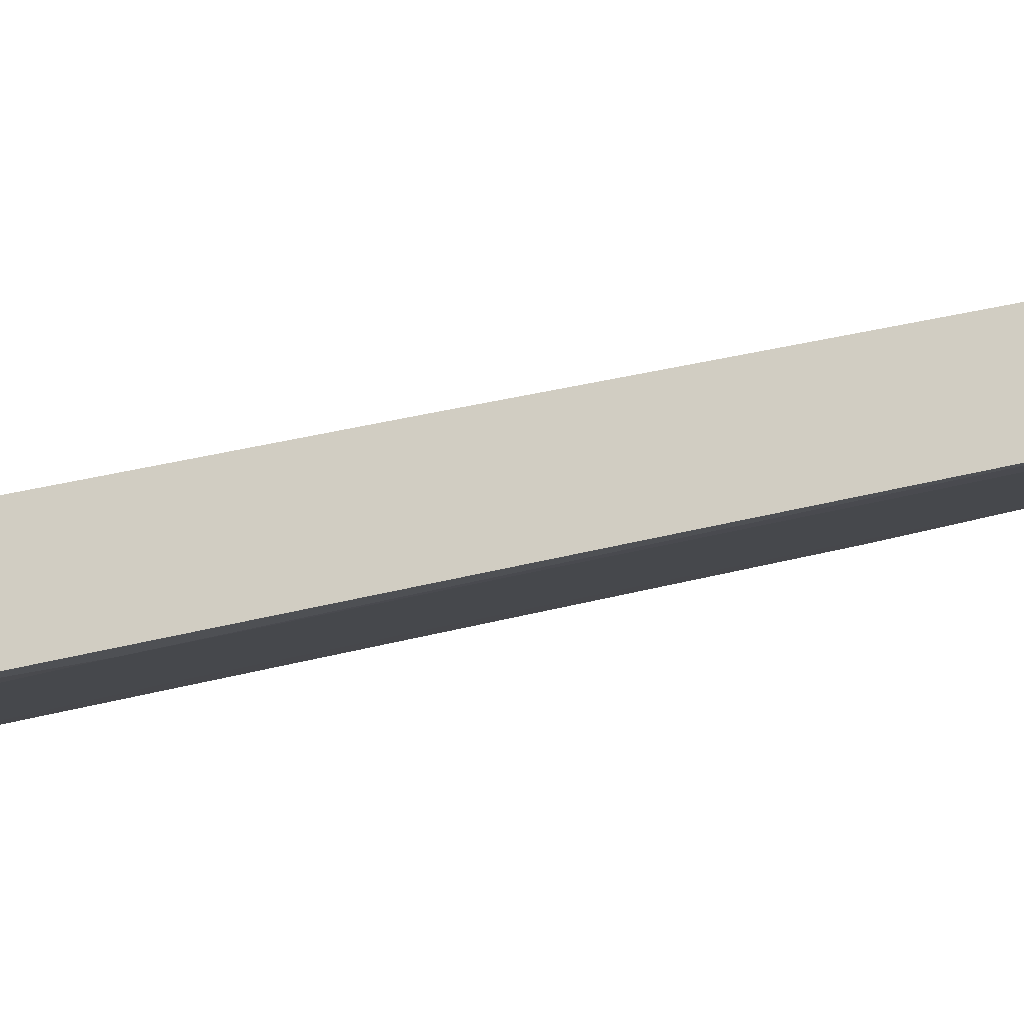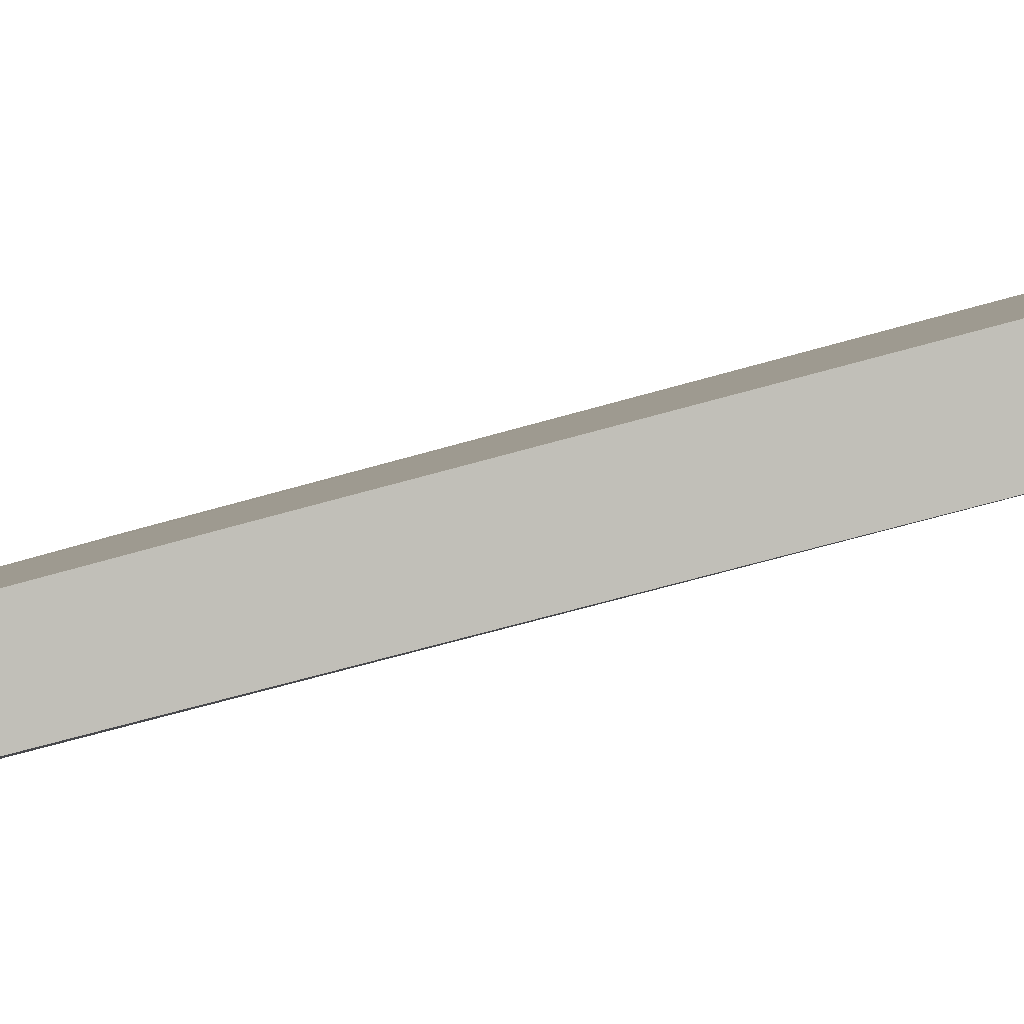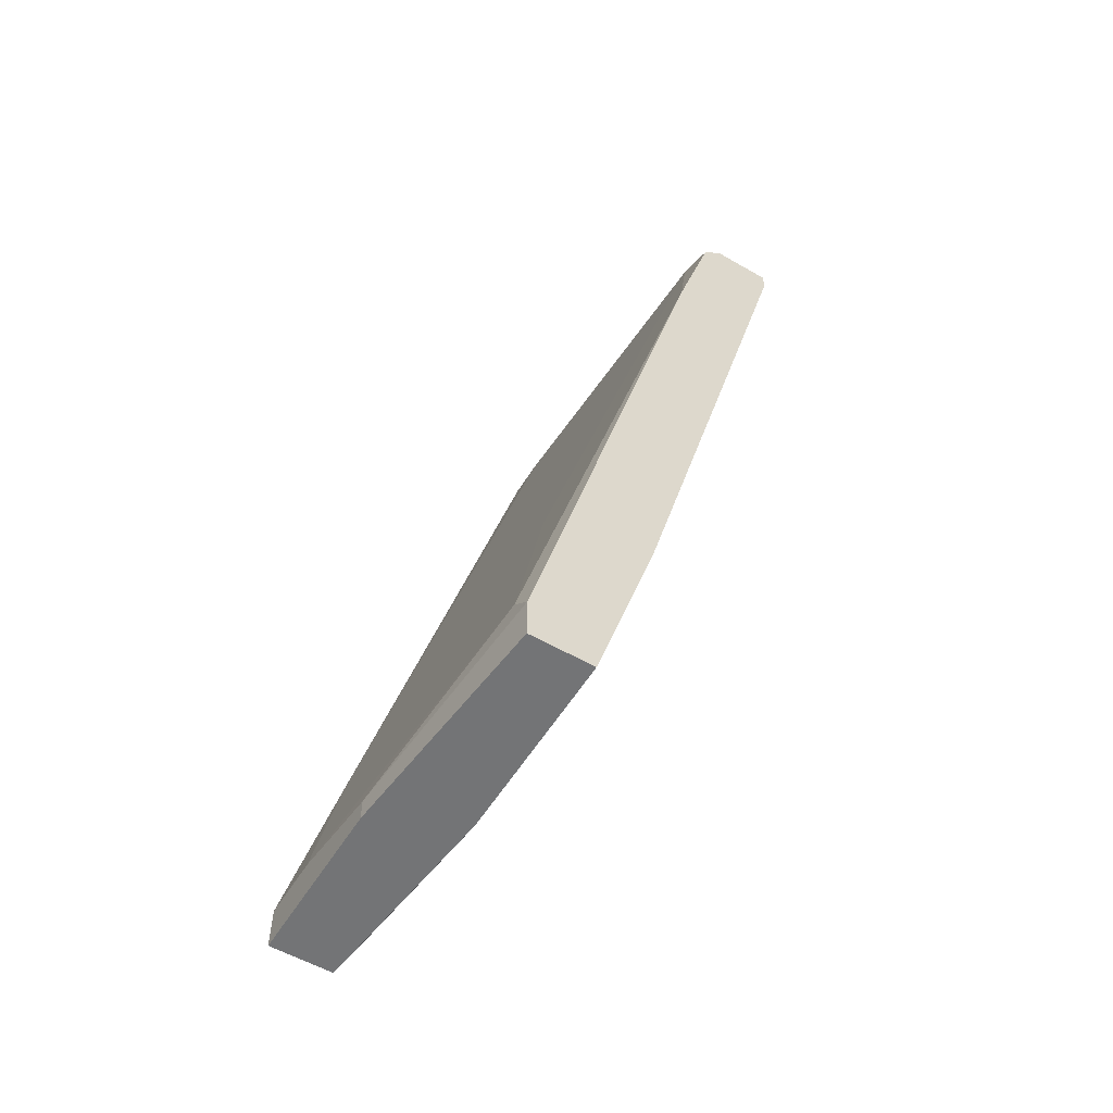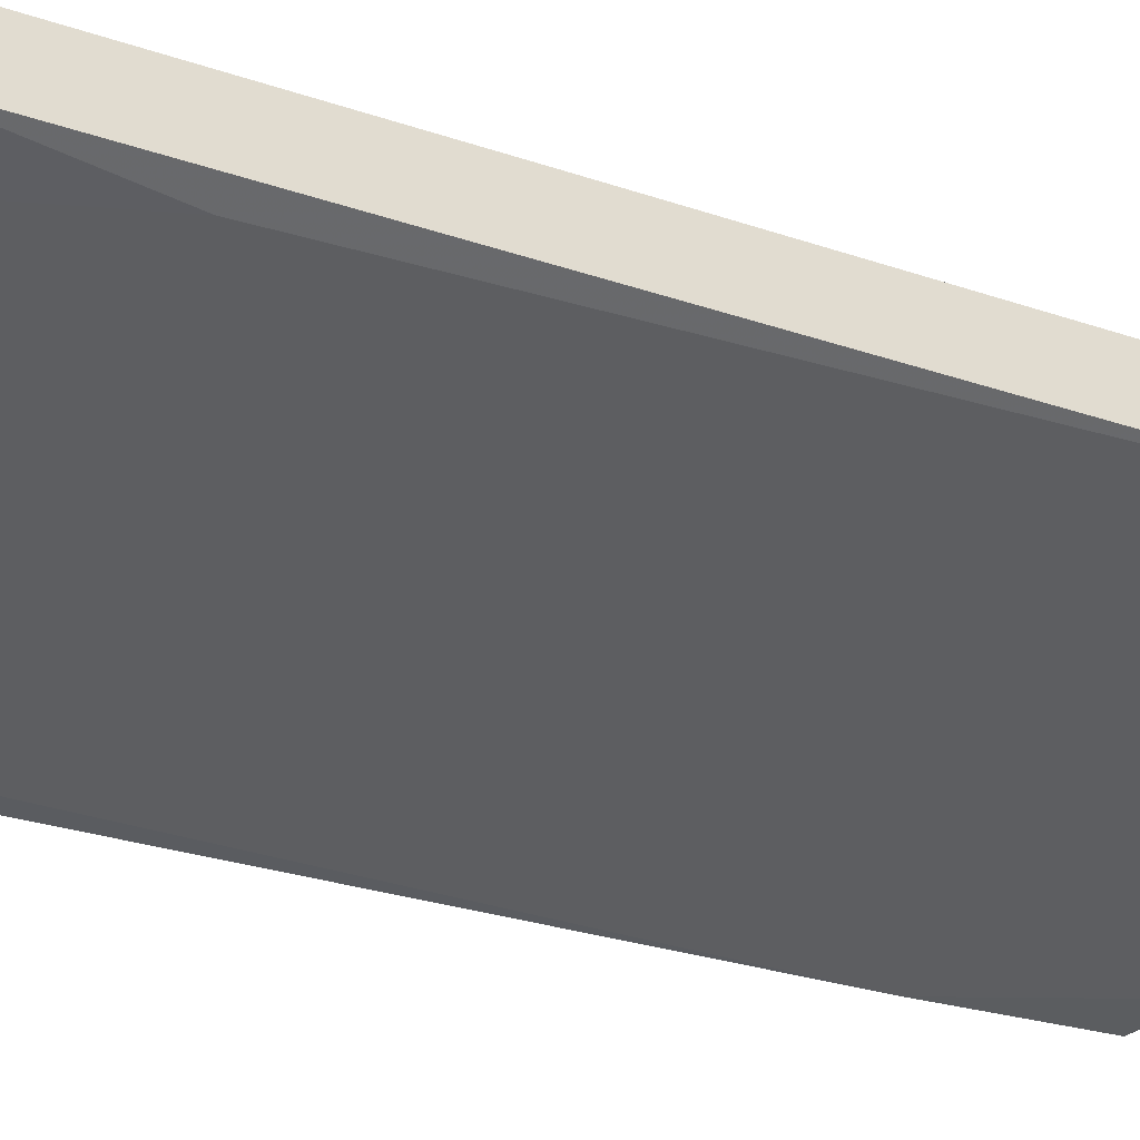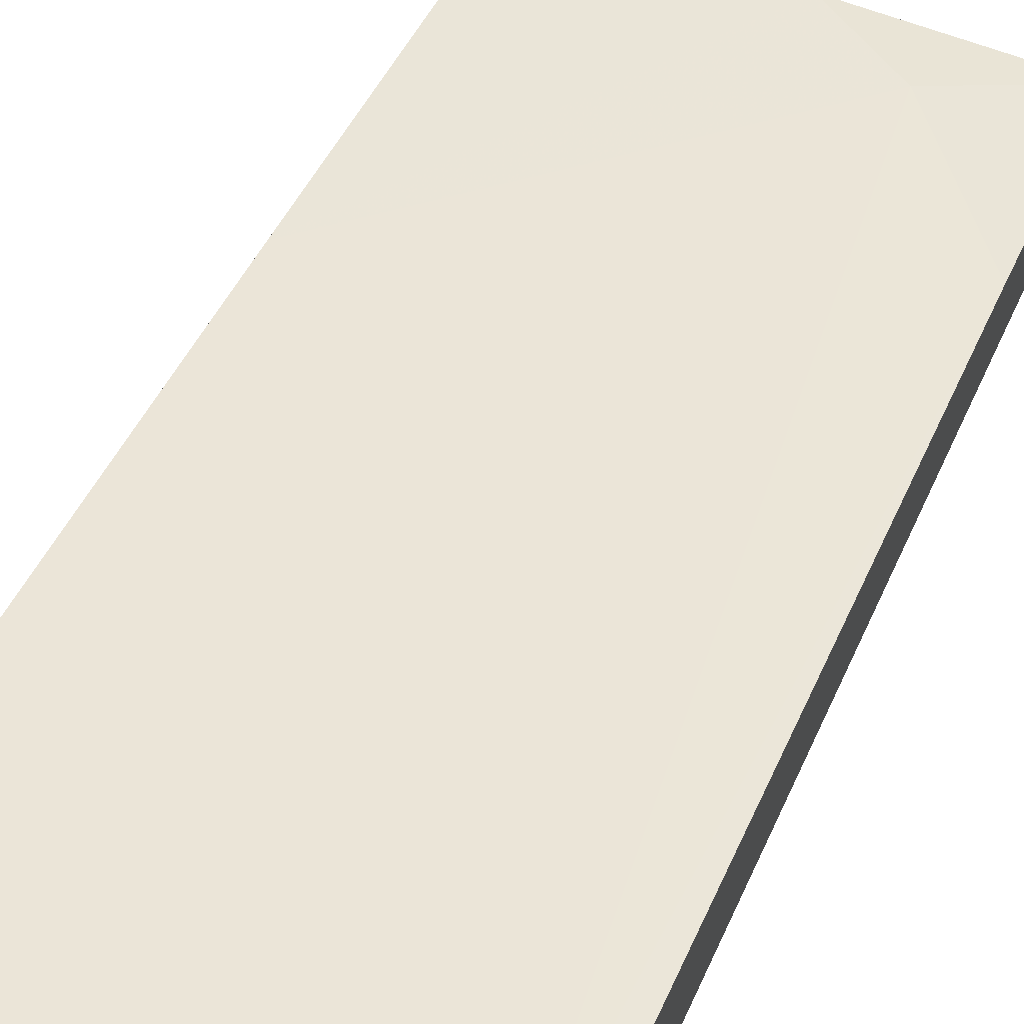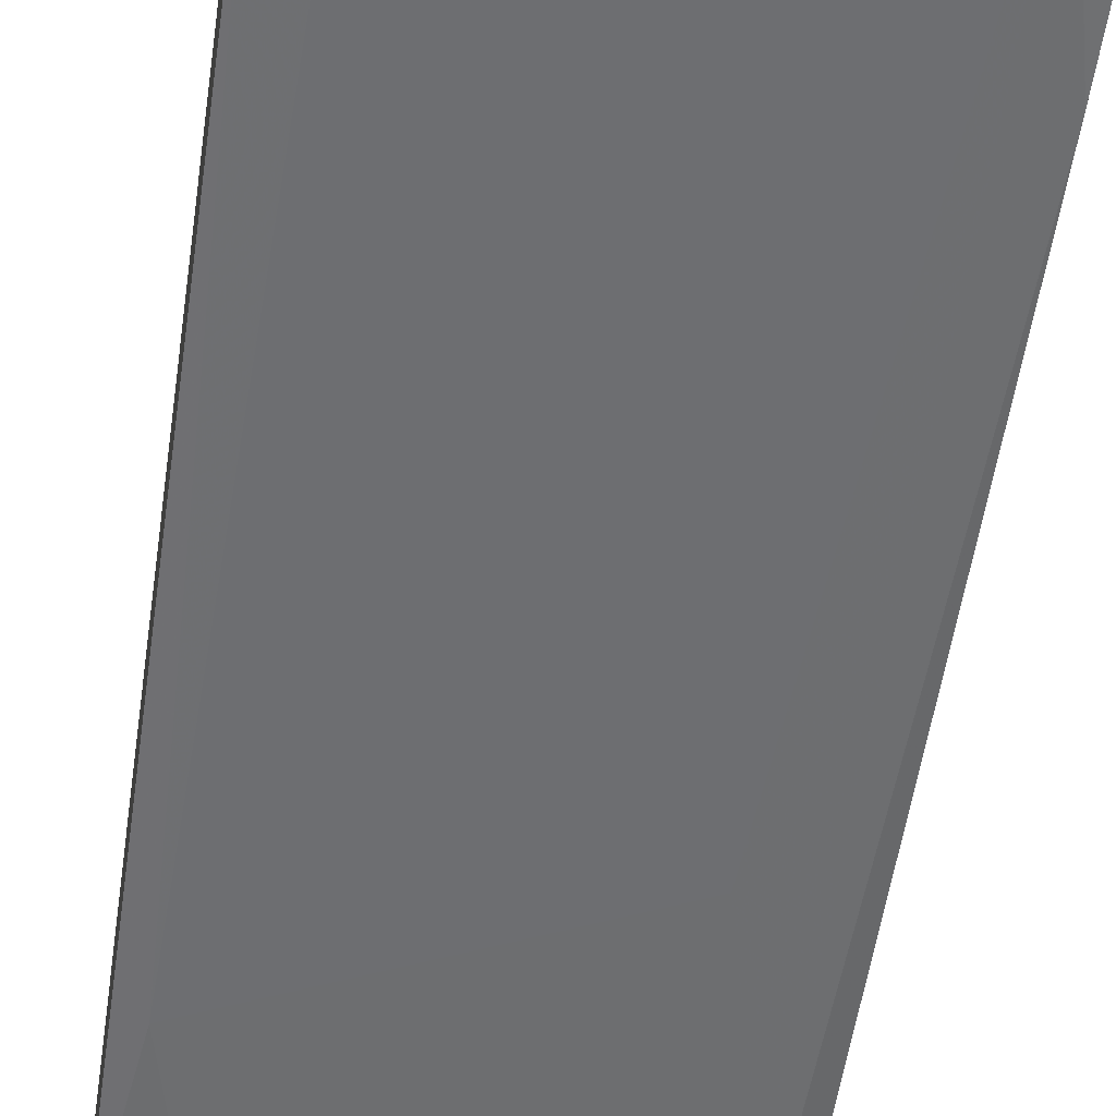
<metadata>
{"format":"obj","ext":"obj","renderer":"f3d","projection":"perspective","resolution":1024,"background":"white","views":[{"elev":-12.2,"azim":-109.0,"up":"+Y"},{"elev":1.9,"azim":-83.9,"up":"+Y"},{"elev":-56.1,"azim":58.9,"up":"+Z"},{"elev":-54.4,"azim":-117.0,"up":"+Y"},{"elev":58.7,"azim":22.4,"up":"+Y"},{"elev":-39.8,"azim":-8.6,"up":"+Y"}]}
</metadata>
<code>
v 0.01973 0.05095 0.05178
v 0.01973 0.0482 0.04902
v 0.01973 0.02622 -0.07189
v 0.01973 0.04271 0.02979
v 0.01973 0.0592 0.04902
v 0.01973 0.0592 0.05178
v 0.01973 0.03447 -0.04439
v 0.01973 0.01798 -0.06638
v 0.01973 0.01798 -0.07189
v -0.03248 0.02347 -0.07189
v -0.03248 0.05095 0.02704
v -0.03248 0.04545 0.04902
v -0.03248 0.0482 0.05178
v -0.03248 0.05645 0.04902
v -0.03248 0.05645 0.05178
v -0.03248 0.01523 -0.06638
v -0.03248 0.01523 -0.07189
v -0.03248 0.02622 -0.06638
v -0.03248 0.03721 -0.02515
v 0.005984 0.02897 -0.06362
v -0.02973 0.02072 -0.04439
v 0.008739 0.02622 -0.03064
v -0.02698 0.04545 0.04902
v -0.01049 0.01523 -0.07189
v -0.01049 0.01523 -0.06913
v 0.01423 0.0482 0.05178
v -0.00501 0.02622 -0.07189
v -0.02423 0.01523 -0.06638
v 0.01698 0.0592 0.04902
v 0.01698 0.01798 -0.06362
f 8 30 25
f 1 6 15
f 6 1 3
f 17 15 18
f 15 17 12
f 1 15 26
f 15 6 29
f 17 3 9
f 3 1 9
f 3 17 27
f 18 15 11
f 6 3 7
f 26 30 4
f 9 1 4
f 17 18 10
f 27 17 10
f 18 27 10
f 15 12 13
f 12 26 13
f 26 15 13
f 26 12 23
f 12 21 23
f 15 29 14
f 29 11 14
f 11 15 14
f 12 17 16
f 17 28 16
f 21 12 16
f 28 21 16
f 3 27 20
f 7 3 20
f 29 7 20
f 28 17 24
f 17 9 24
f 24 9 8
f 4 30 8
f 9 4 8
f 27 18 19
f 11 29 19
f 18 11 19
f 20 27 19
f 29 20 19
f 1 26 2
f 26 4 2
f 4 1 2
f 29 6 5
f 6 7 5
f 7 29 5
f 30 26 22
f 28 30 22
f 21 28 22
f 26 23 22
f 23 21 22
f 30 28 25
f 28 24 25
f 24 8 25

</code>
